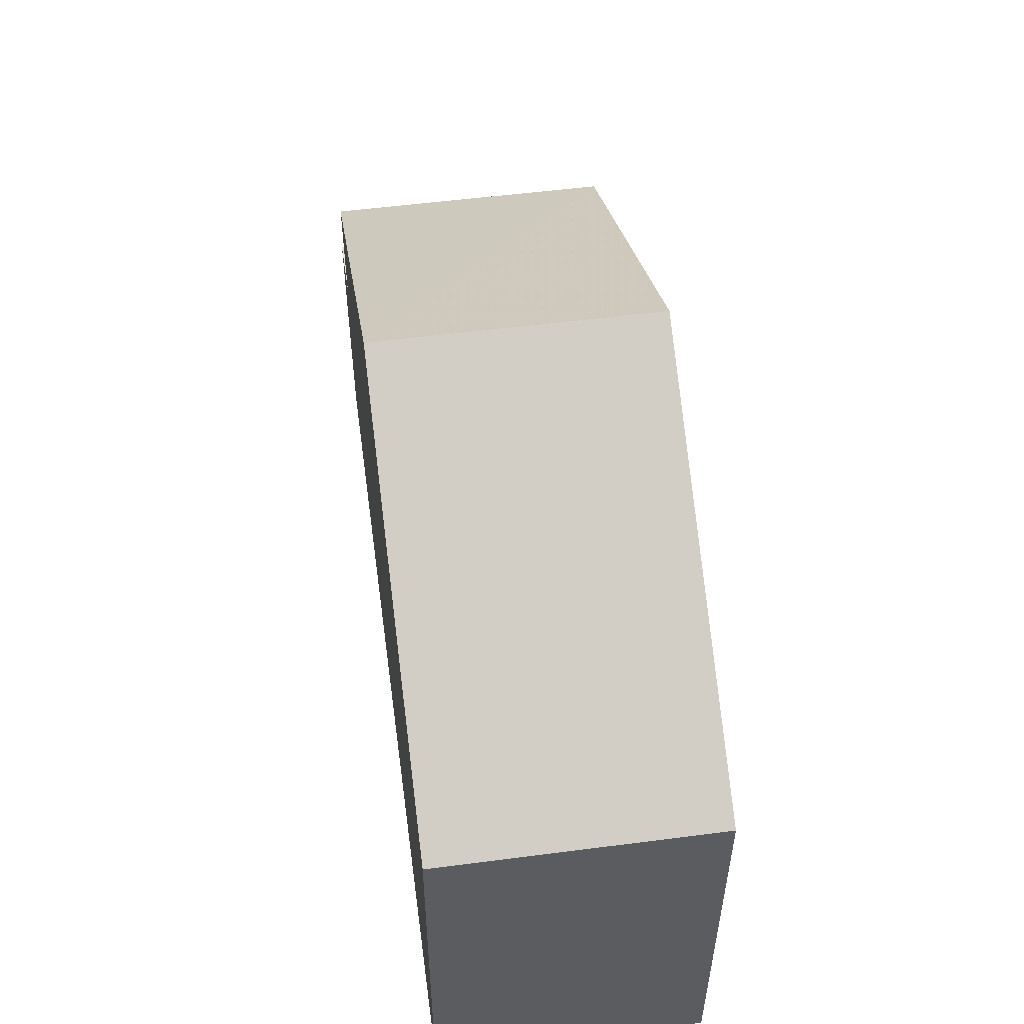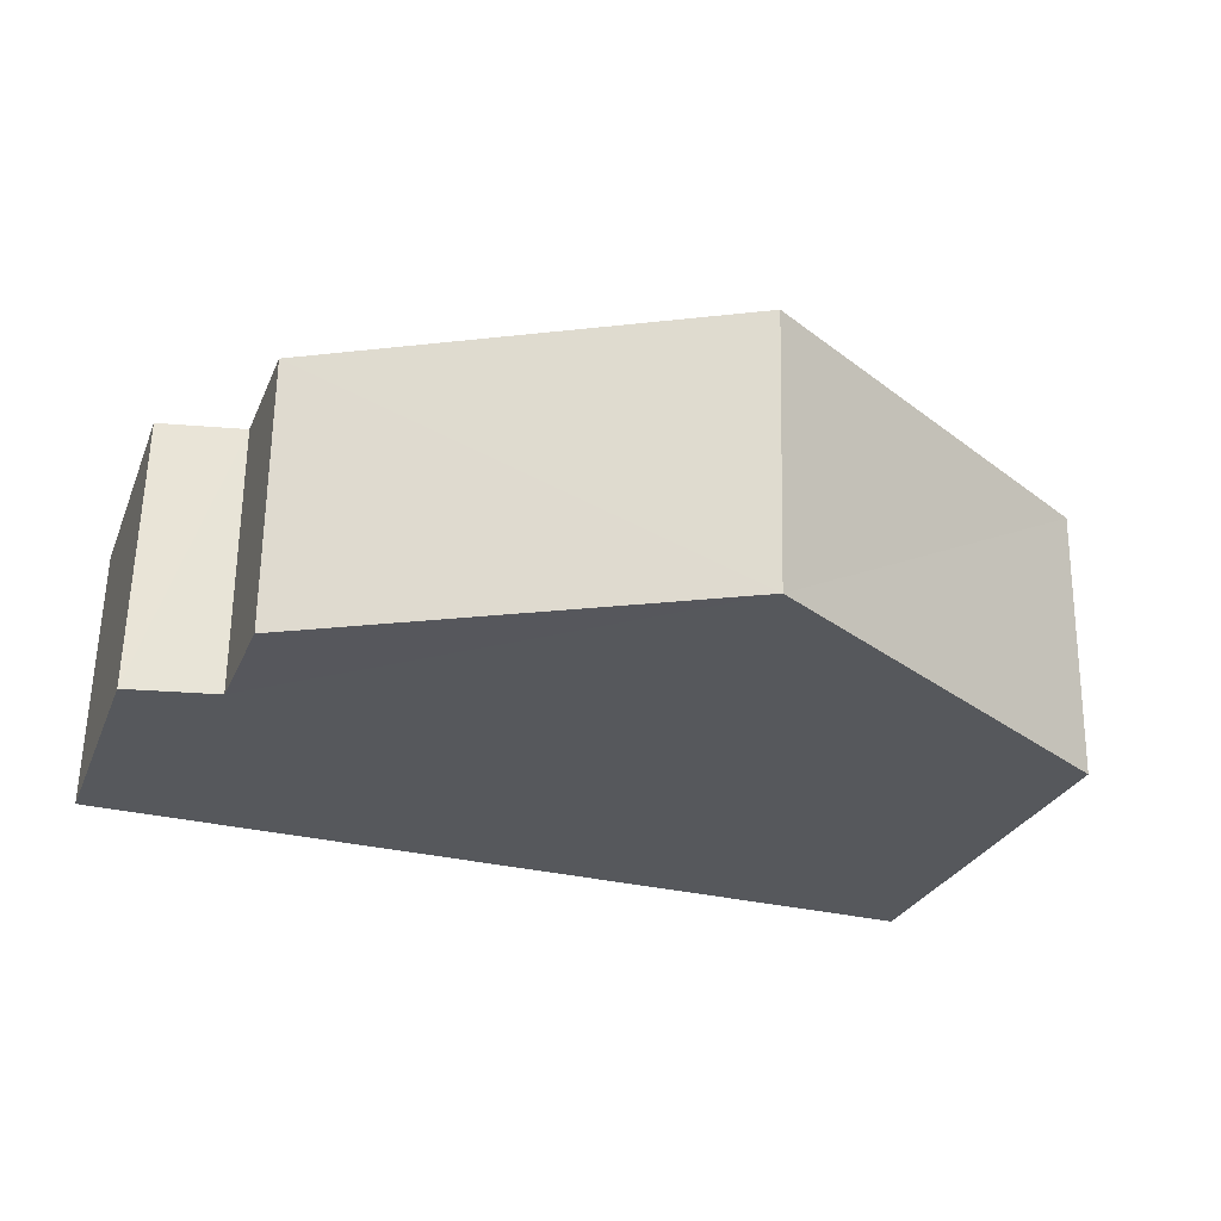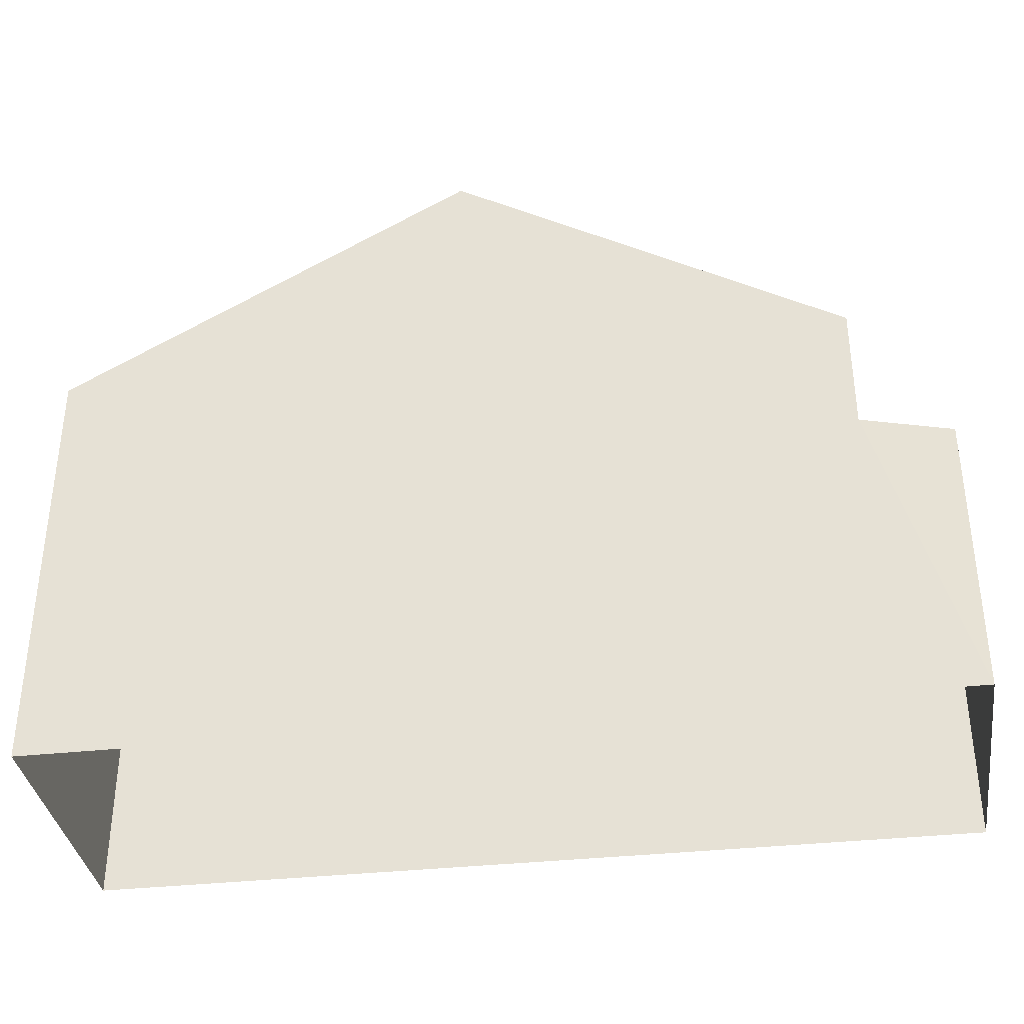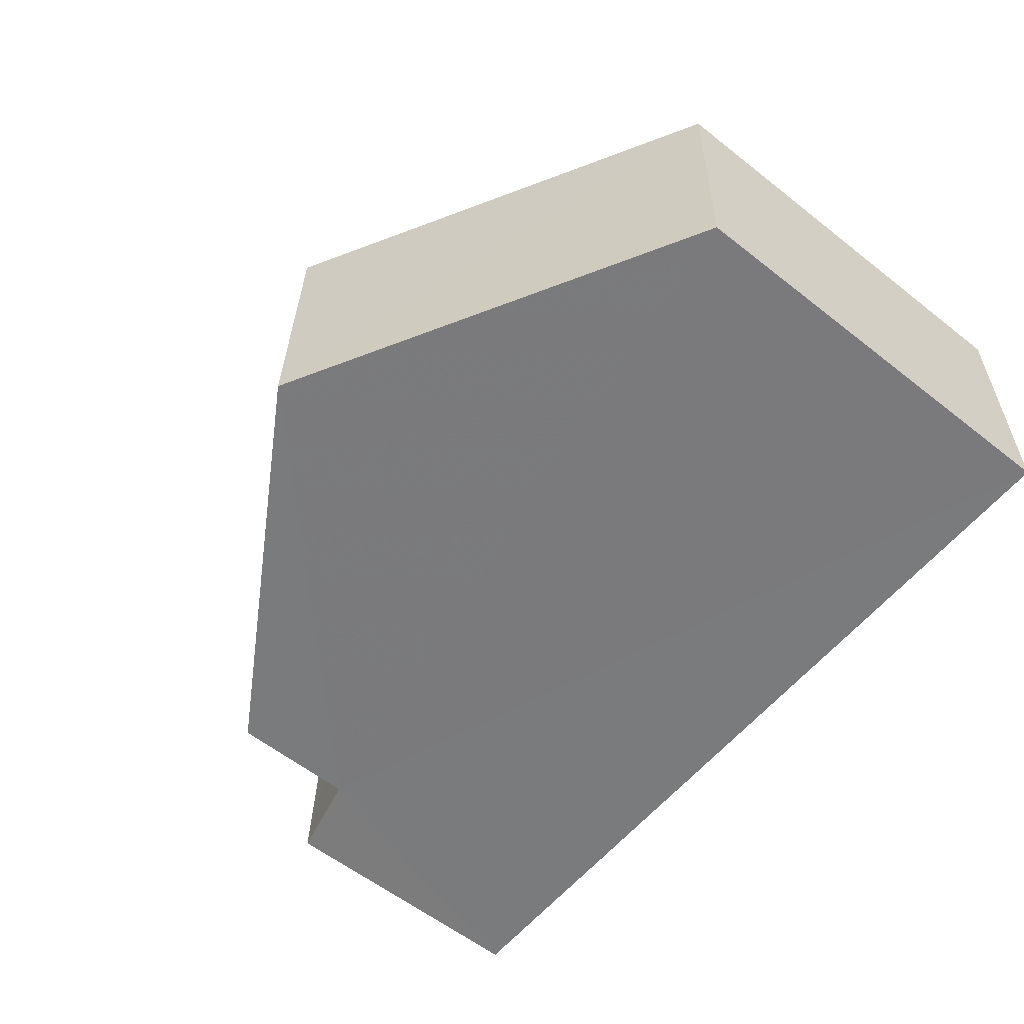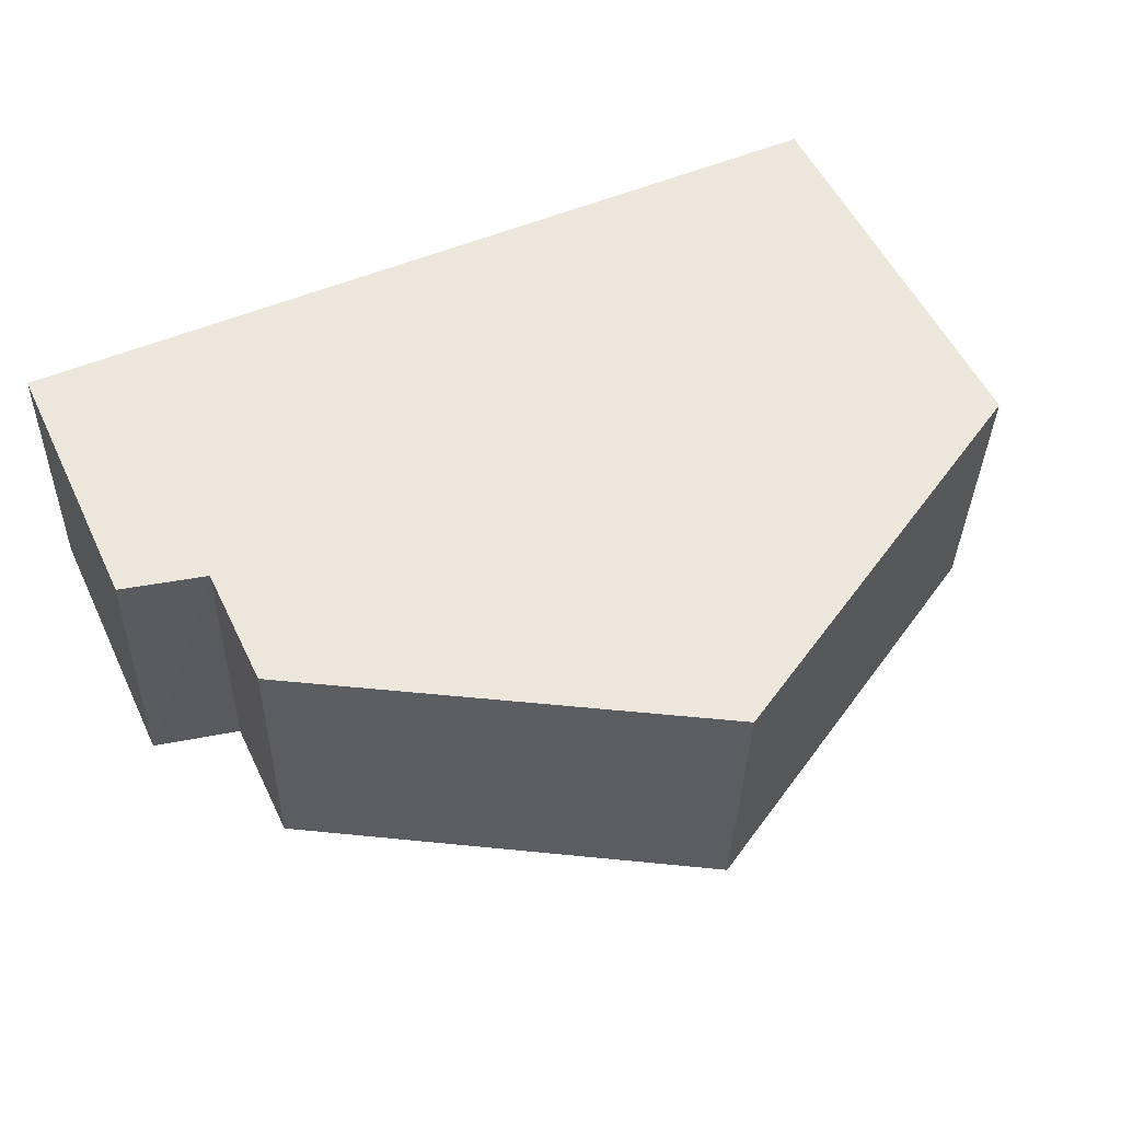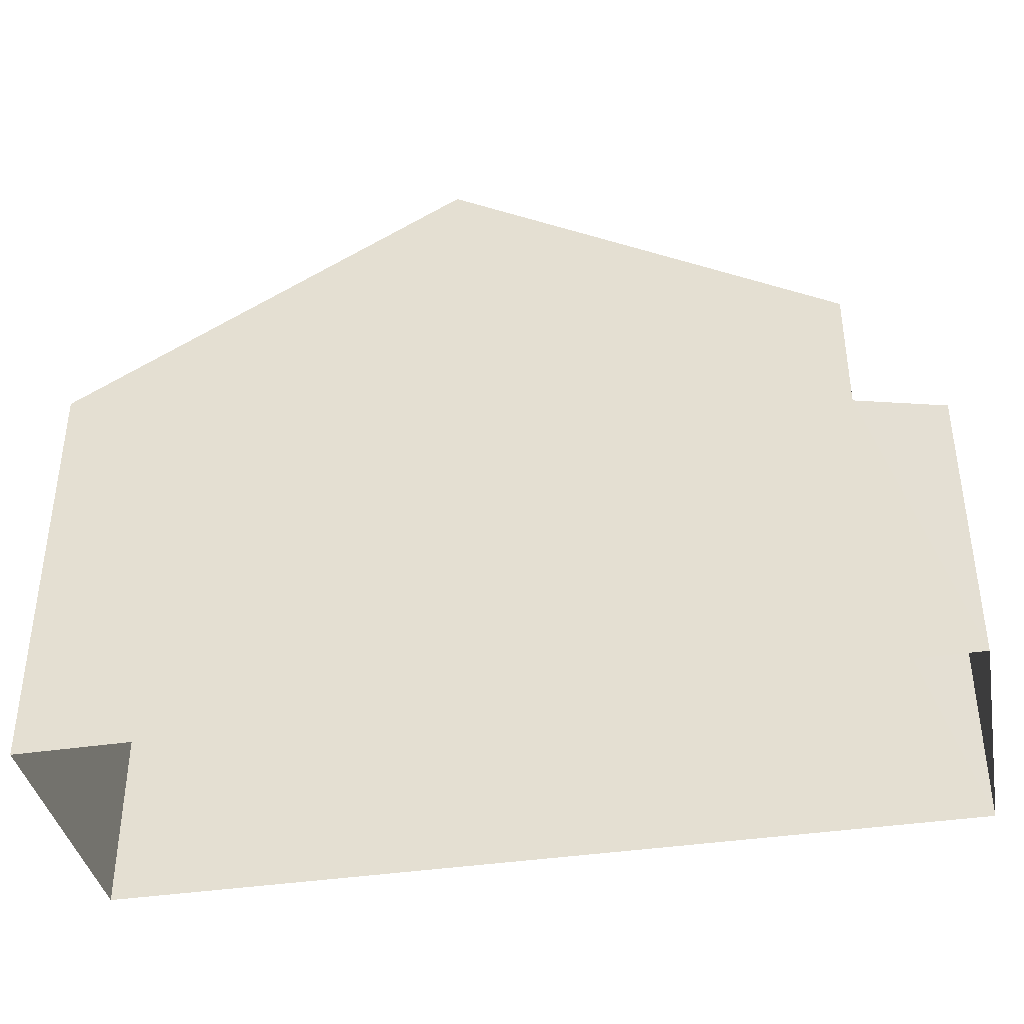
<metadata>
{"format":"obj","ext":"obj","renderer":"f3d","projection":"perspective","resolution":1024,"background":"white","views":[{"elev":53.9,"azim":81.0,"up":"+Z"},{"elev":-27.2,"azim":-19.2,"up":"+Y"},{"elev":-36.0,"azim":-173.0,"up":"+Z"},{"elev":-59.2,"azim":51.3,"up":"+Y"},{"elev":54.0,"azim":-25.2,"up":"+Y"},{"elev":-39.0,"azim":-170.5,"up":"+Z"}]}
</metadata>
<code>
v -3.729e+05 -1.049e+05 25.73
v -3.729e+05 -1.049e+05 25.73
v -3.729e+05 -1.049e+05 25.73
v -3.729e+05 -1.049e+05 25.73
v -3.729e+05 -1.049e+05 34.71
v -3.729e+05 -1.049e+05 31.59
v -3.729e+05 -1.049e+05 34.71
v -3.729e+05 -1.049e+05 31.59
v -3.729e+05 -1.049e+05 29.84
v -3.729e+05 -1.049e+05 29.56
v -3.729e+05 -1.049e+05 29.56
v -3.729e+05 -1.049e+05 29.84
v -3.729e+05 -1.049e+05 31.59
v -3.729e+05 -1.049e+05 31.59
f 1 2 3
f 4 1 3
f 5 6 7
f 5 8 6
f 9 10 11
f 12 9 11
f 13 14 5
f 7 13 5
f 11 1 4
f 11 10 1
f 9 14 13
f 9 12 14
f 7 6 9
f 13 7 9
f 6 2 9
f 9 2 1
f 9 1 10
f 8 5 12
f 8 12 3
f 5 14 12
f 3 12 4
f 4 12 11
f 8 3 2
f 6 8 2

</code>
